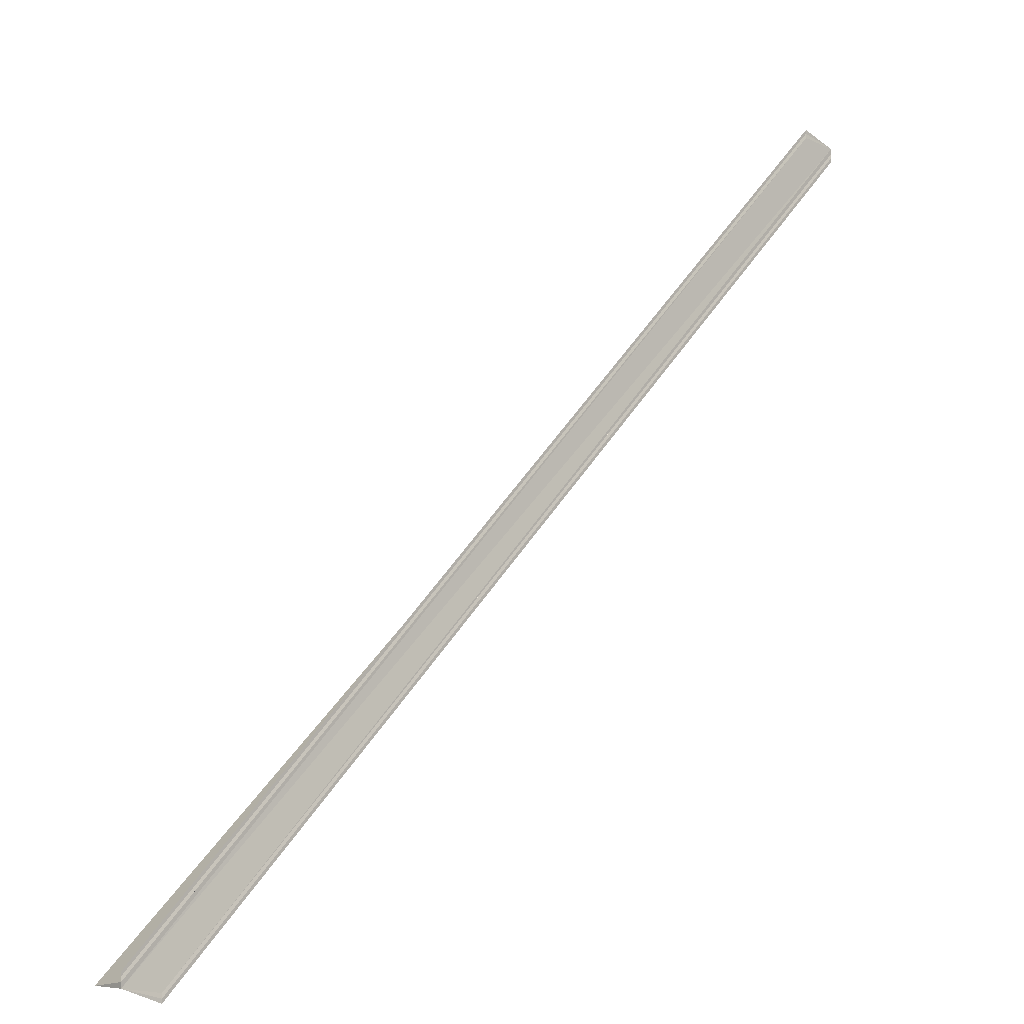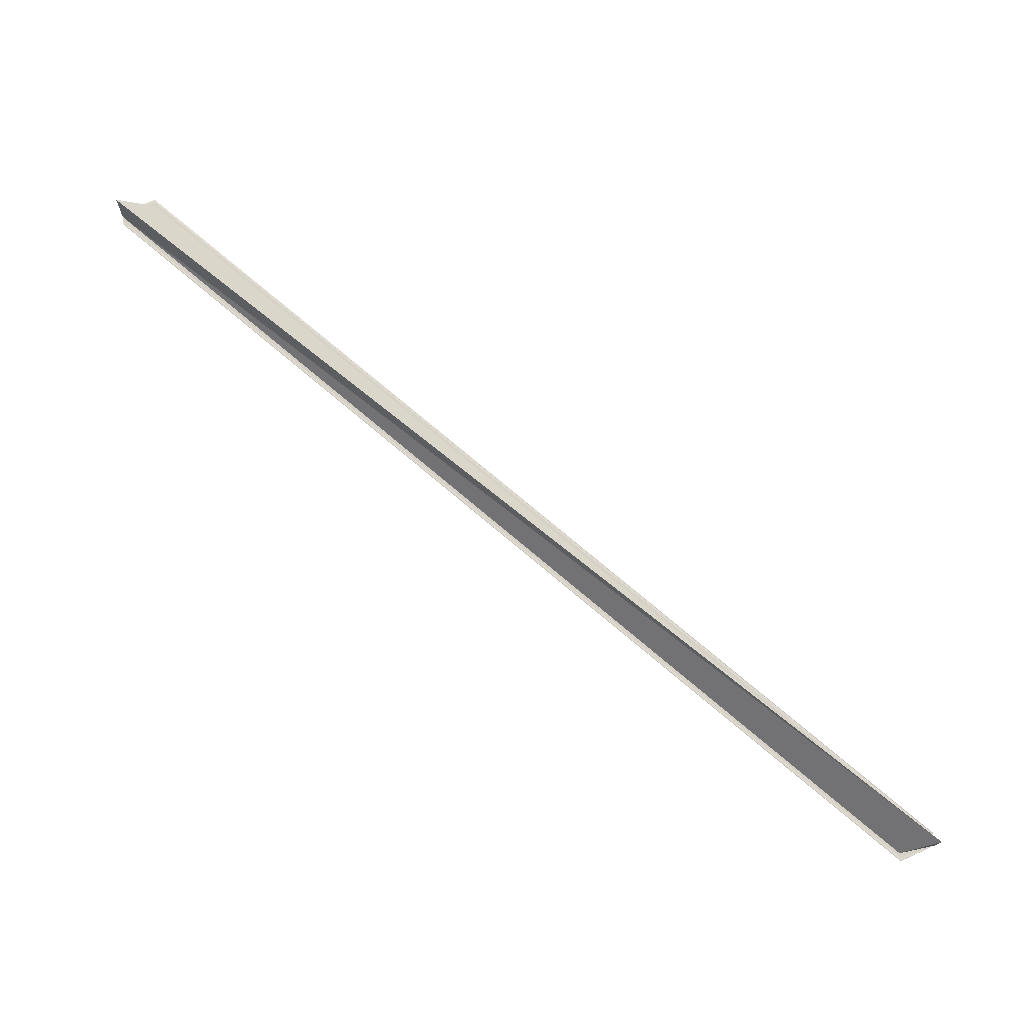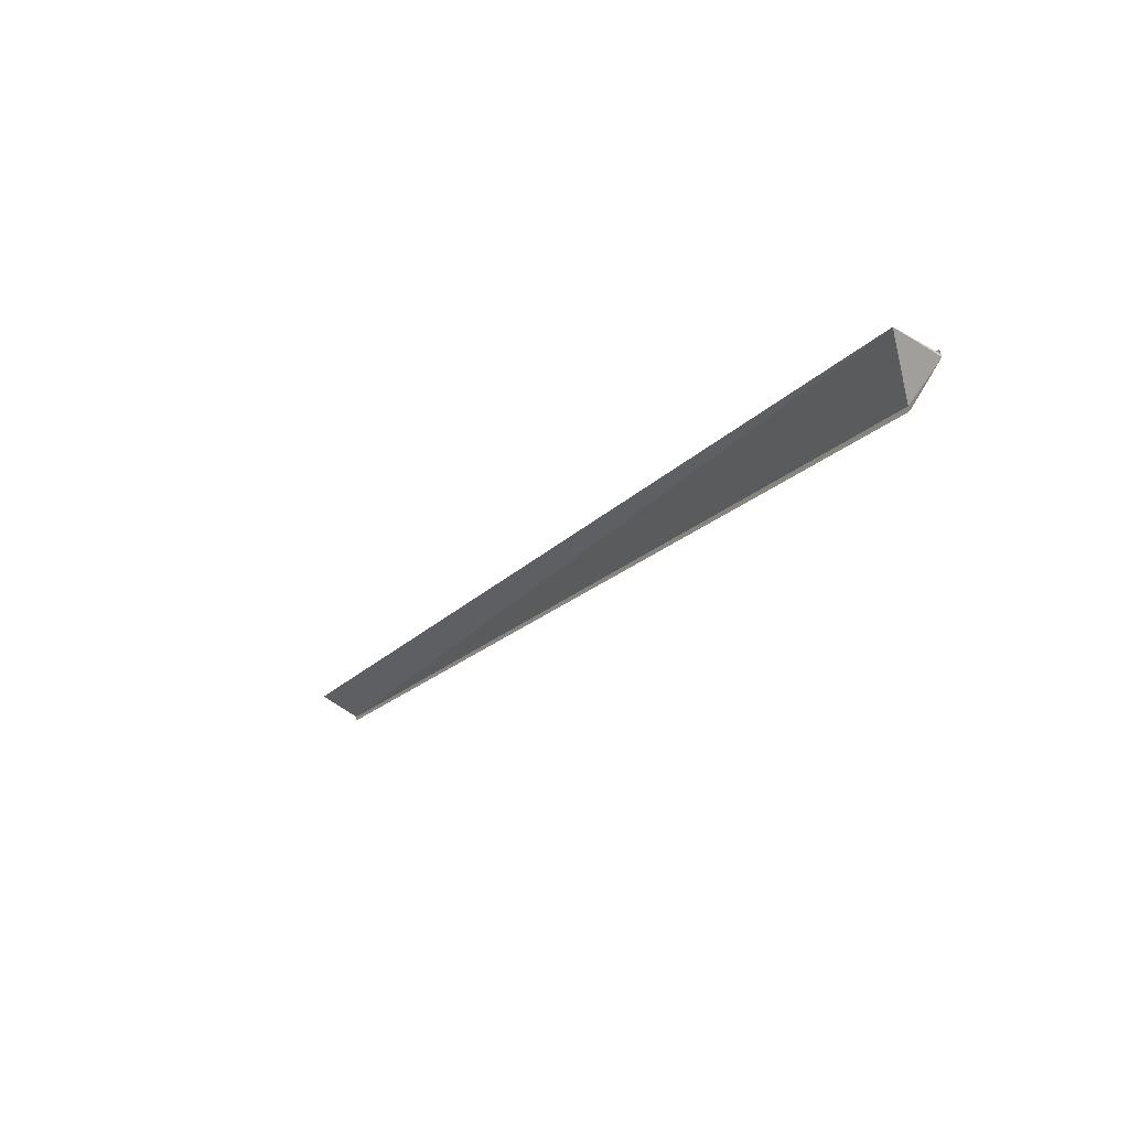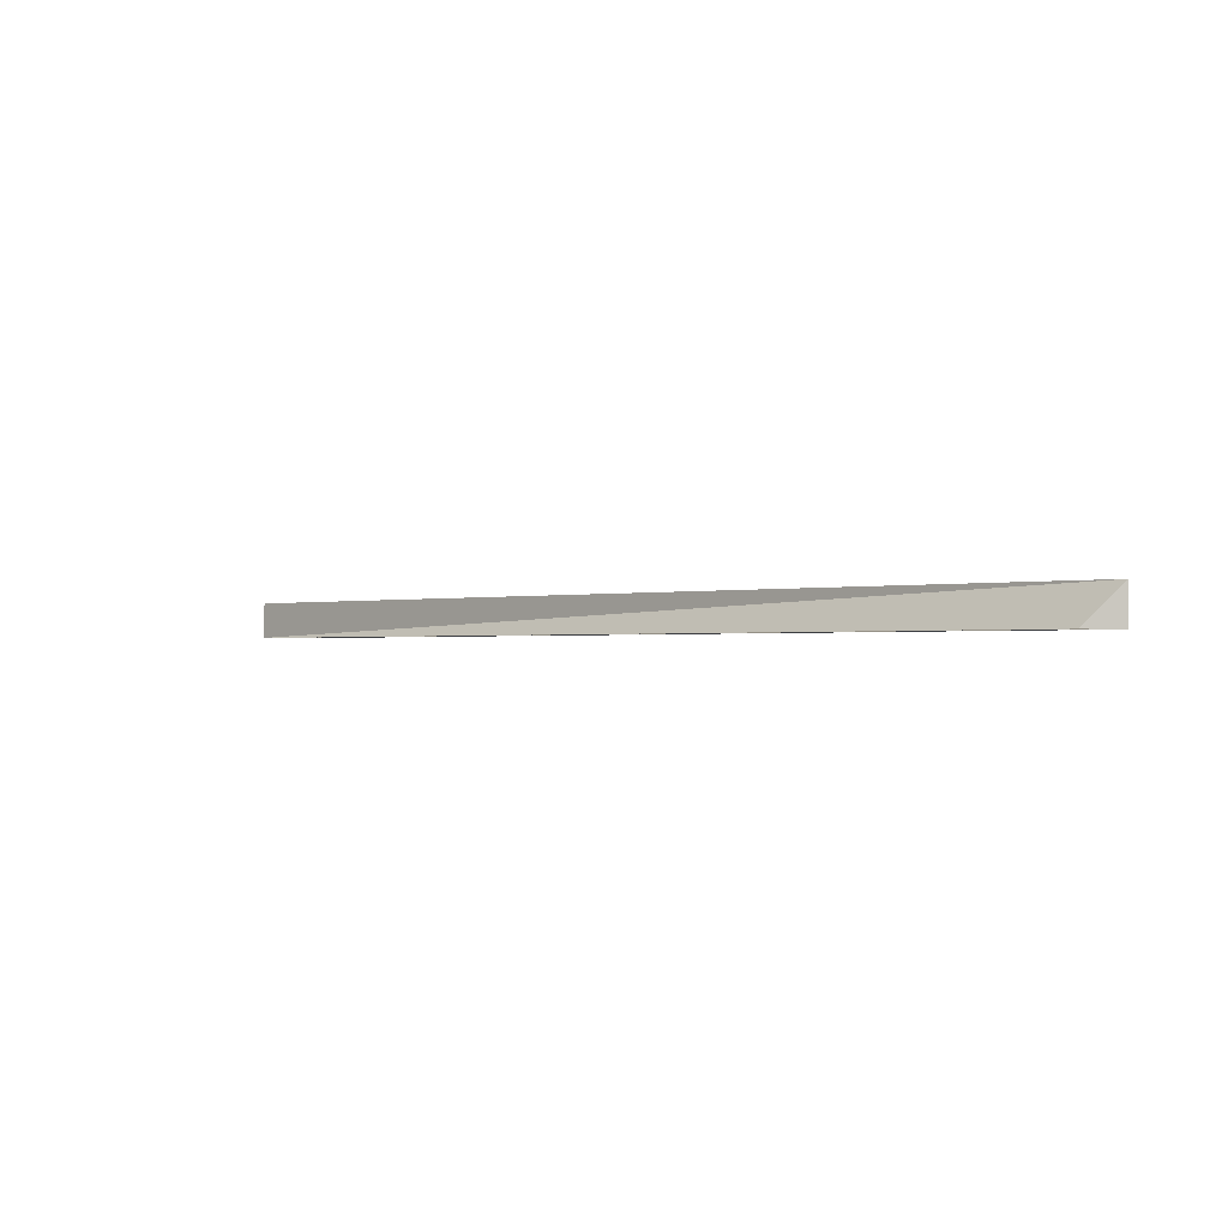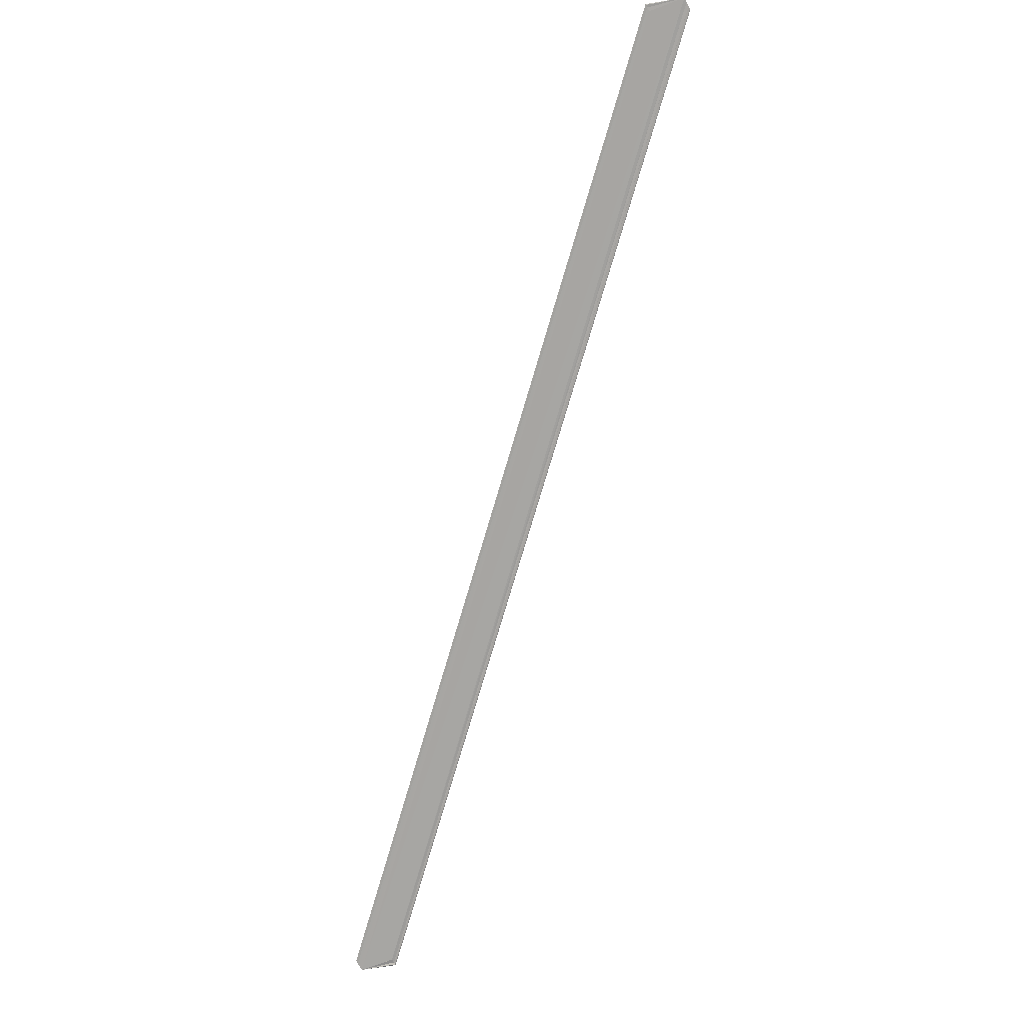
<metadata>
{"format":"obj","ext":"obj","renderer":"f3d","projection":"perspective","resolution":1024,"background":"white","views":[{"elev":-6.2,"azim":-41.1,"up":"+Z"},{"elev":75.2,"azim":-5.1,"up":"+Y"},{"elev":-64.2,"azim":-122.6,"up":"+Z"},{"elev":-1.0,"azim":-175.3,"up":"+Y"},{"elev":-73.9,"azim":-151.6,"up":"+Y"}]}
</metadata>
<code>
o 7043
v 2235 1901 9.116
v 2235 1901 9.114
v 2235 1901 8.903
v 2235 1901 8.903
v 2235 1901 8.905
v 2235 1901 9.116
v 2235 1901 9.114
v 2235 1901 9.113
v 2235 1901 8.901
v 2235 1901 9.112
v 2235 1901 9.112
v 2235 1901 8.9
v 2235 1901 9.114
v 2235 1901 8.902
v 2235 1901 8.903
v 2235 1901 8.902
v 2235 1901 8.901
v 2235 1901 8.9
v 2235 1901 9.112
v 2235 1901 8.9
v 2235 1901 8.9
v 2235 1901 8.9
v 2235 1901 8.901
v 2235 1901 8.902
v 2235 1901 8.9
v 2235 1901 9.112
v 2235 1901 9.113
v 2235 1901 8.902
v 2235 1901 8.903
v 2235 1901 9.112
v 2235 1901 9.112
v 2235 1901 9.113
v 2235 1901 9.114
v 2235 1901 9.116
v 2235 1901 9.117
v 2235 1901 8.903
v 2235 1901 9.116
v 2235 1901 8.903
v 2235 1901 9.117
v 2235 1901 8.905
v 2235 1901 8.906
v 2235 1901 9.118
v 2235 1901 9.119
v 2235 1901 9.119
v 2235 1901 8.907
v 2235 1901 9.119
v 2235 1901 8.907
v 2235 1901 9.117
v 2235 1901 9.118
v 2235 1901 8.905
v 2235 1901 9.117
v 2235 1901 9.116
v 2235 1901 9.118
v 2235 1901 8.906
v 2235 1901 8.907
v 2235 1901 9.119
v 2235 1901 9.119
v 2235 1901 9.119
v 2235 1901 8.907
v 2235 1901 9.116
v 2235 1901 9.117
v 2235 1901 9.118
v 2235 1901 9.119
v 2235 1901 9.119
v 2235 1901 9.118
v 2235 1901 9.117
v 2235 1901 9.119
v 2235 1901 9.119
v 2235 1901 8.905
v 2235 1901 9.116
v 2235 1901 8.903
f 1 2 3
f 4 5 3
f 6 7 1
f 8 7 9
f 8 10 9
f 11 10 12
f 9 13 14
f 15 13 16
f 4 17 14
f 4 17 18
f 9 19 18
f 12 19 18
f 4 20 18
f 4 21 22
f 4 21 23
f 4 24 23
f 25 26 22
f 25 27 23
f 28 27 23
f 4 29 28
f 30 31 25
f 30 32 25
f 33 32 28
f 33 34 28
f 34 35 36
f 28 37 38
f 38 39 40
f 41 39 40
f 42 35 41
f 42 43 41
f 44 43 45
f 41 46 47
f 45 46 47
f 48 49 50
f 51 52 50
f 50 53 54
f 55 53 54
f 56 49 55
f 56 57 55
f 55 58 59
f 6 60 51
f 6 61 62
f 6 63 62
f 6 63 64
f 6 65 66
f 6 65 67
f 6 68 67
f 69 70 71

</code>
